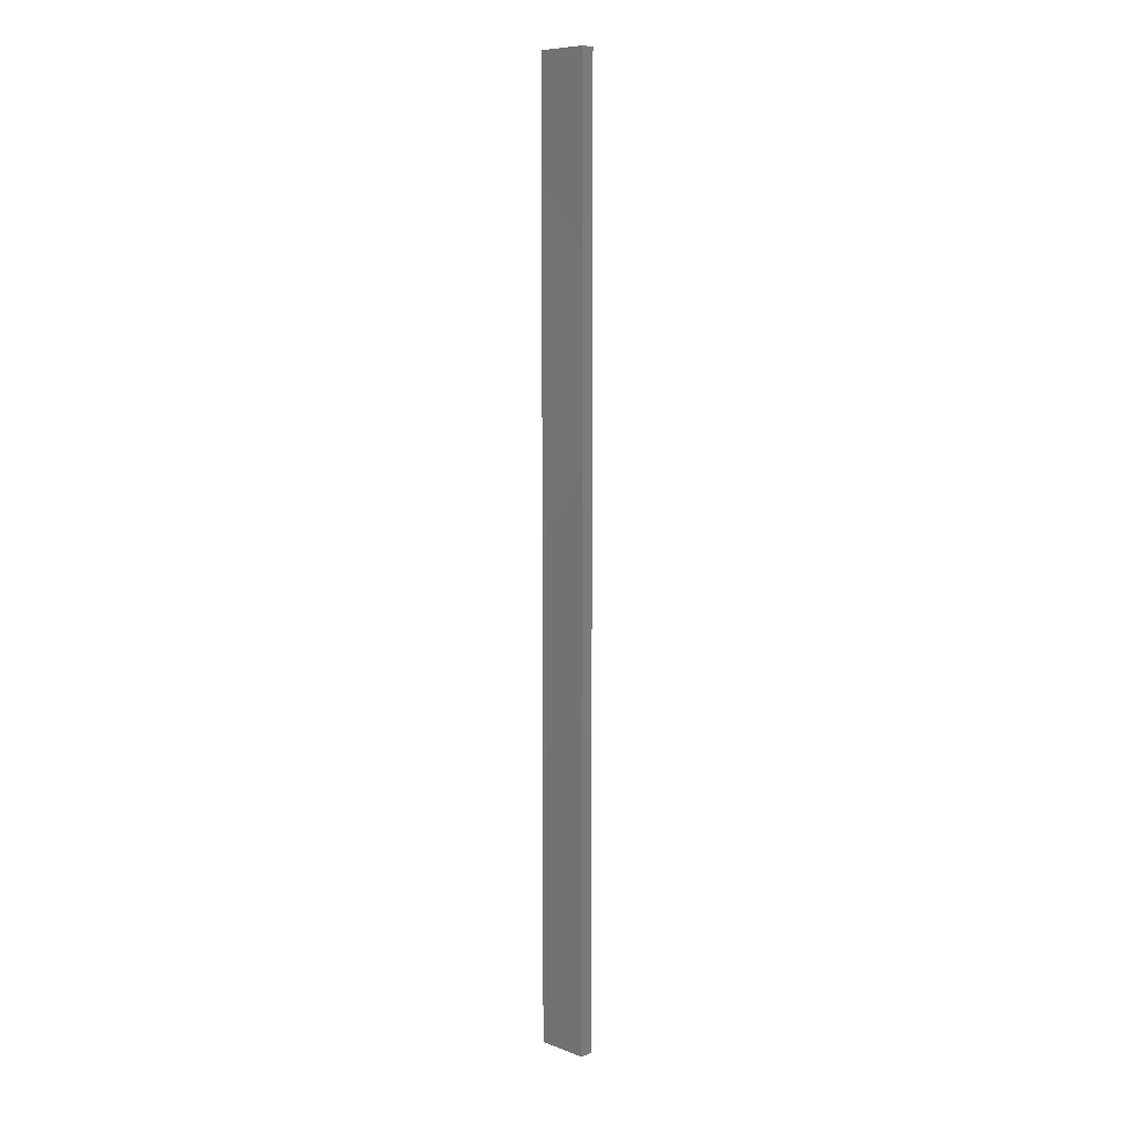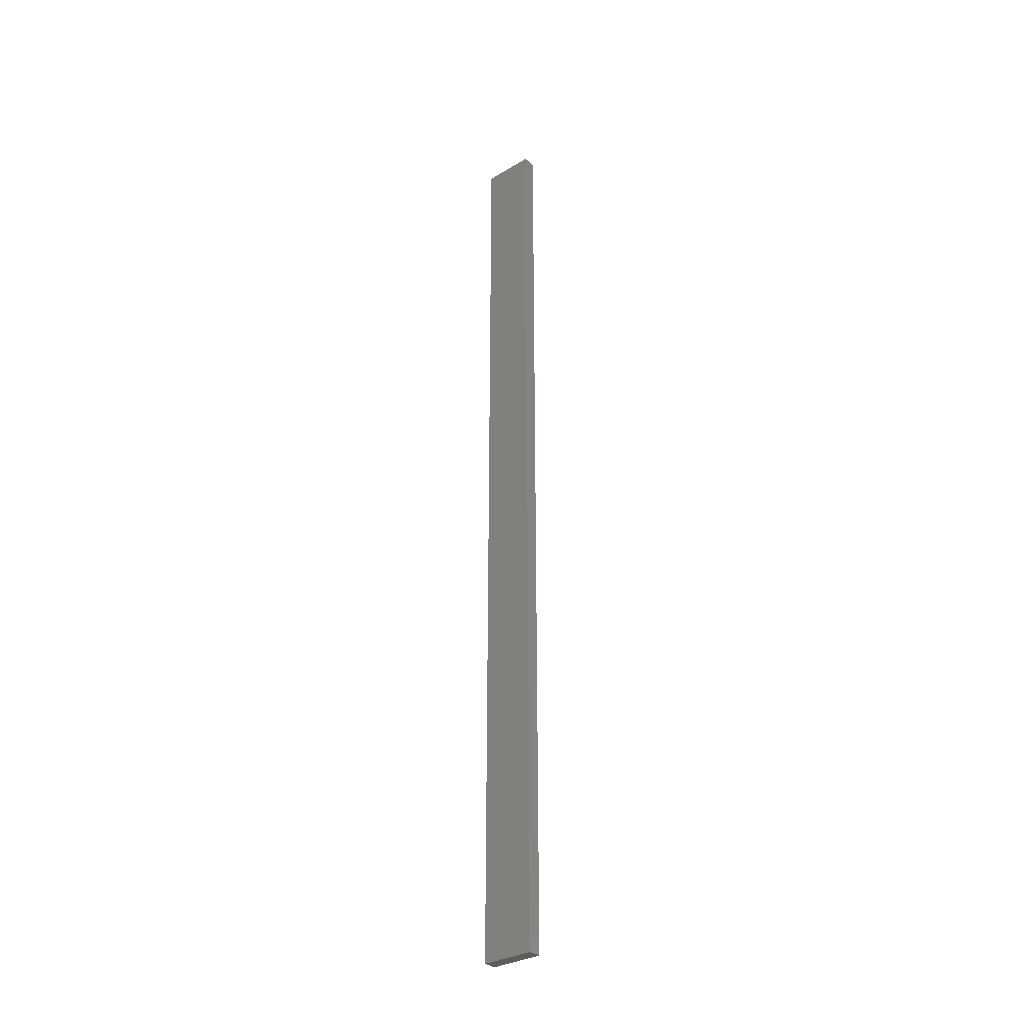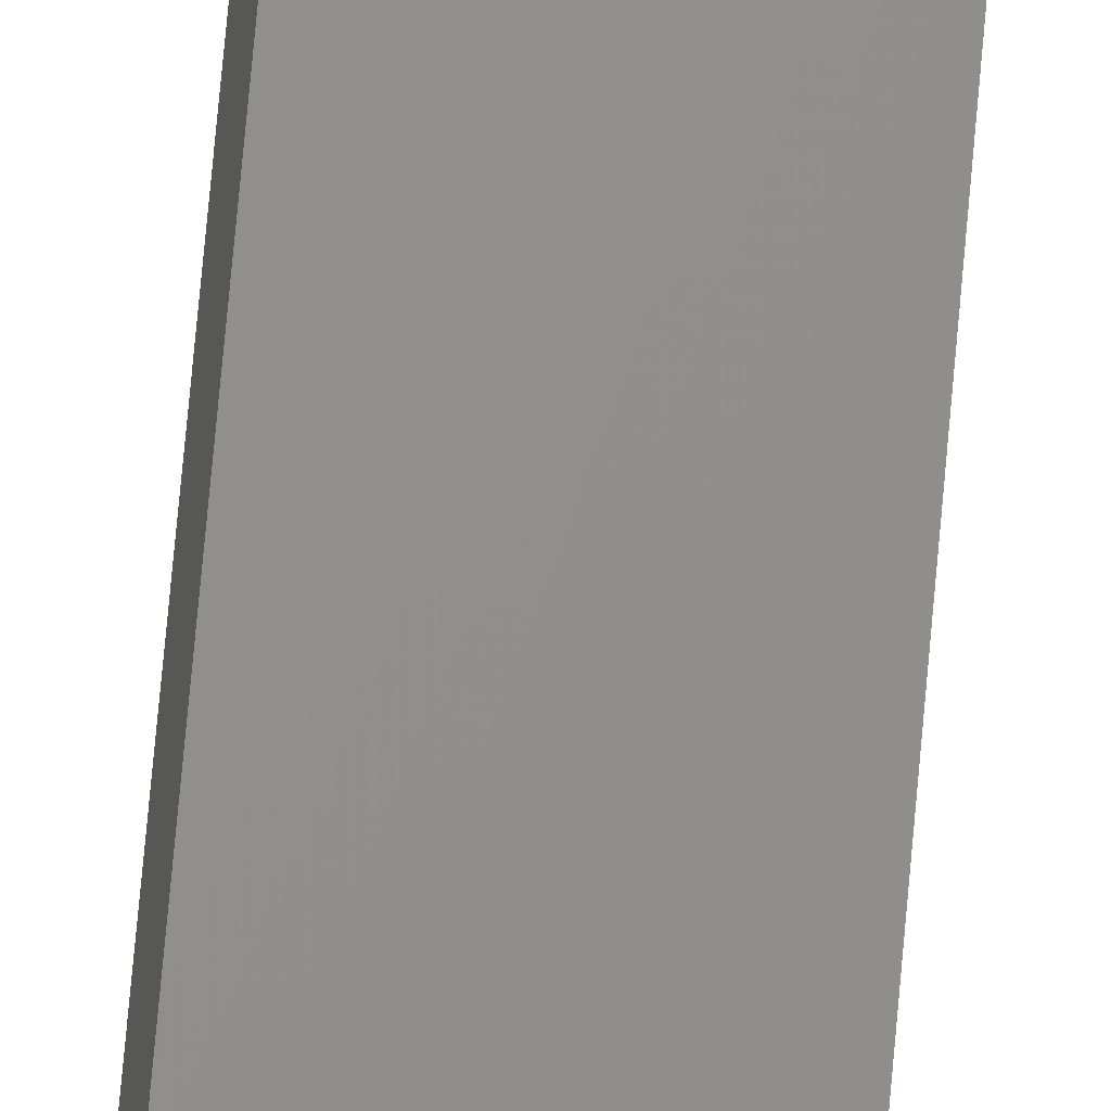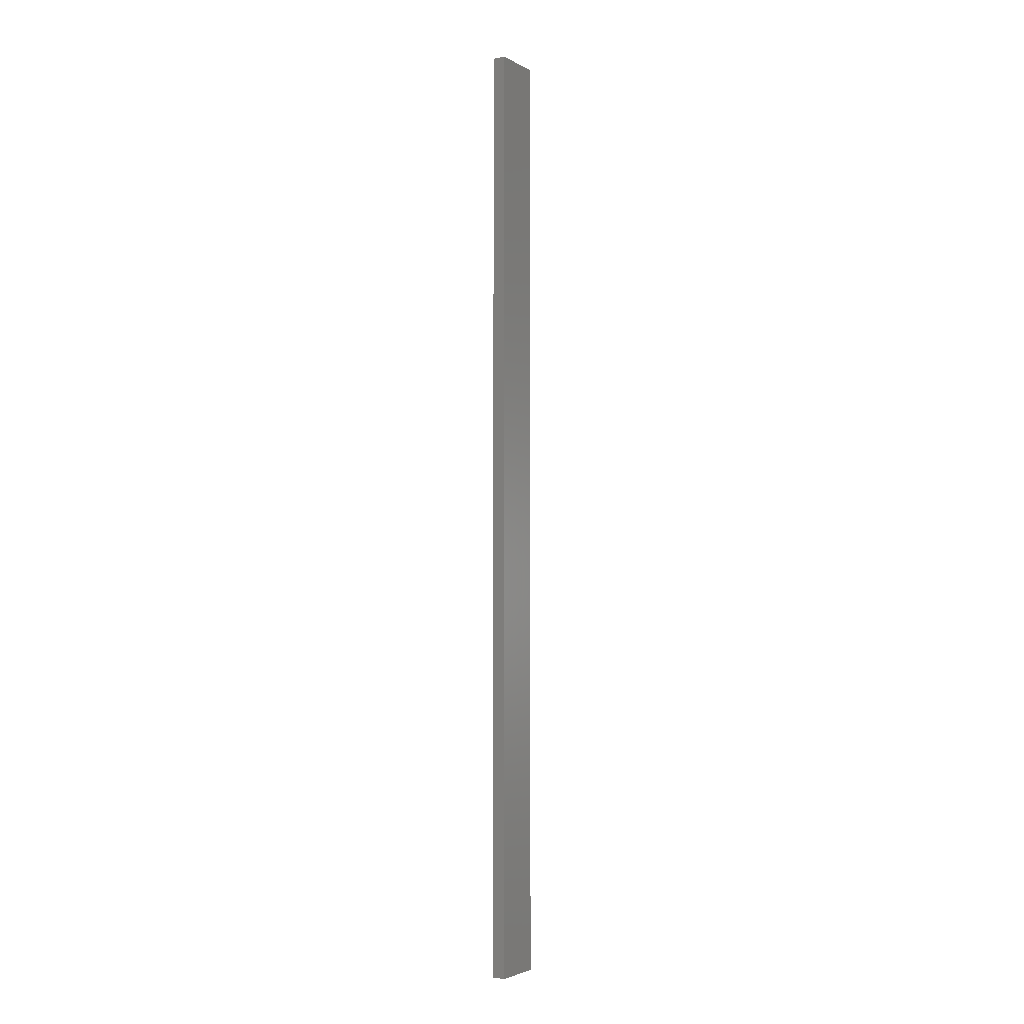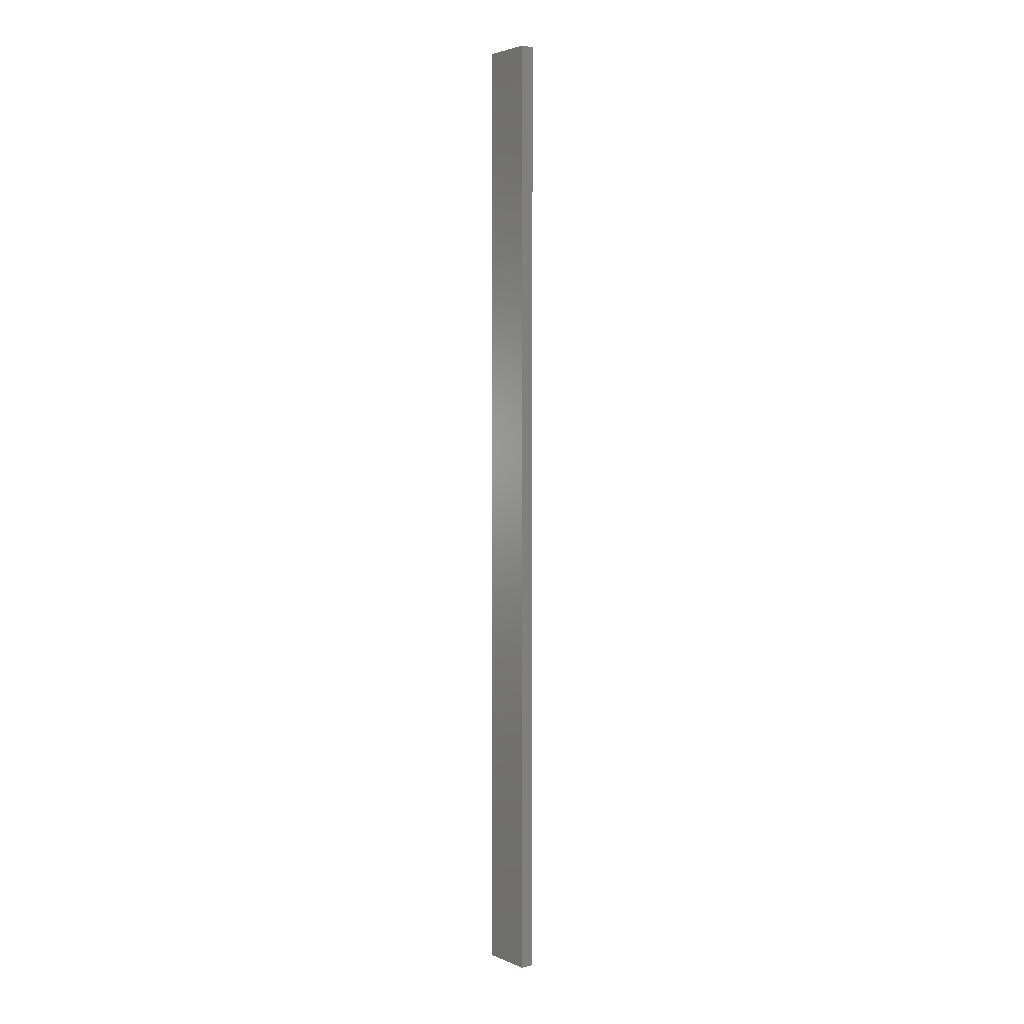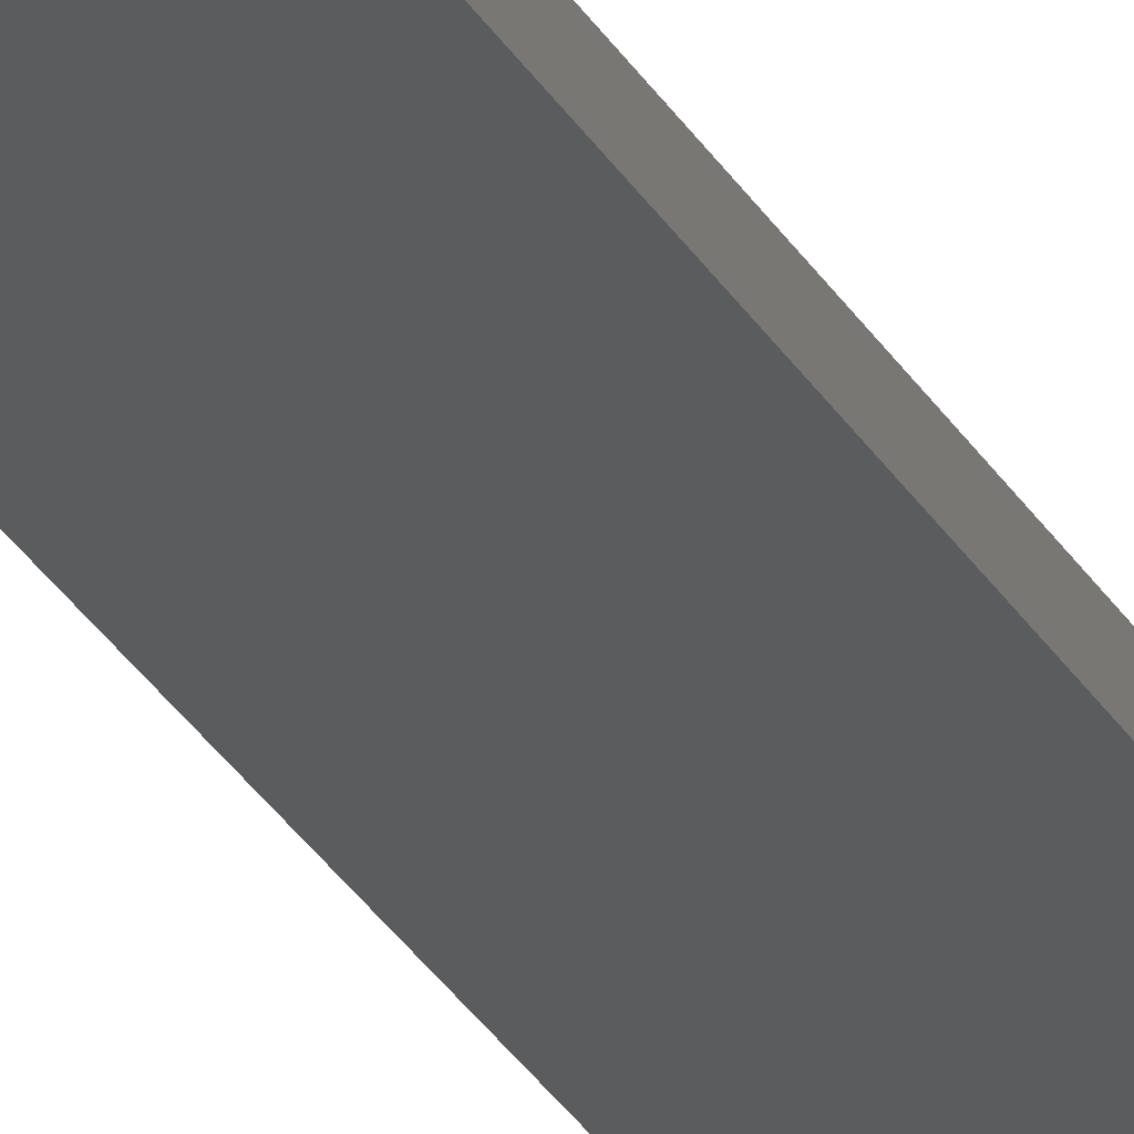
<metadata>
{"format":"stl","ext":"stl","renderer":"f3d","projection":"perspective","resolution":1024,"background":"white","views":[{"elev":8.5,"azim":-123.2,"up":"+Z"},{"elev":-31.9,"azim":-128.0,"up":"+Z"},{"elev":68.9,"azim":-175.0,"up":"+Y"},{"elev":-3.5,"azim":132.7,"up":"+Z"},{"elev":3.2,"azim":65.6,"up":"+Z"},{"elev":-26.6,"azim":22.7,"up":"+Y"}]}
</metadata>
<code>
# stl→obj: 16 verts, 28 faces
v 19.06 -2.388 259.4
v 18.99 -2.402 259.4
v 18.99 -2.402 255.8
v 19.06 -2.388 255.8
v 19.12 -2.374 259.4
v 19.12 -2.374 255.8
v 19.19 -2.361 259.4
v 19.19 -2.361 255.8
v 19.18 -2.312 259.4
v 19.18 -2.312 255.8
v 18.98 -2.353 255.8
v 18.98 -2.353 259.4
v 19.04 -2.339 255.8
v 19.04 -2.339 259.4
v 19.11 -2.325 259.4
v 19.11 -2.325 255.8
f 1 2 3
f 1 3 4
f 5 4 6
f 5 1 4
f 7 6 8
f 7 5 6
f 9 7 8
f 9 8 10
f 11 12 13
f 12 14 13
f 13 15 16
f 14 15 13
f 16 9 10
f 15 9 16
f 12 11 3
f 2 12 3
f 9 15 7
f 15 5 7
f 14 1 15
f 15 1 5
f 12 2 14
f 14 2 1
f 16 10 8
f 6 16 8
f 4 13 16
f 4 16 6
f 3 11 13
f 3 13 4

</code>
